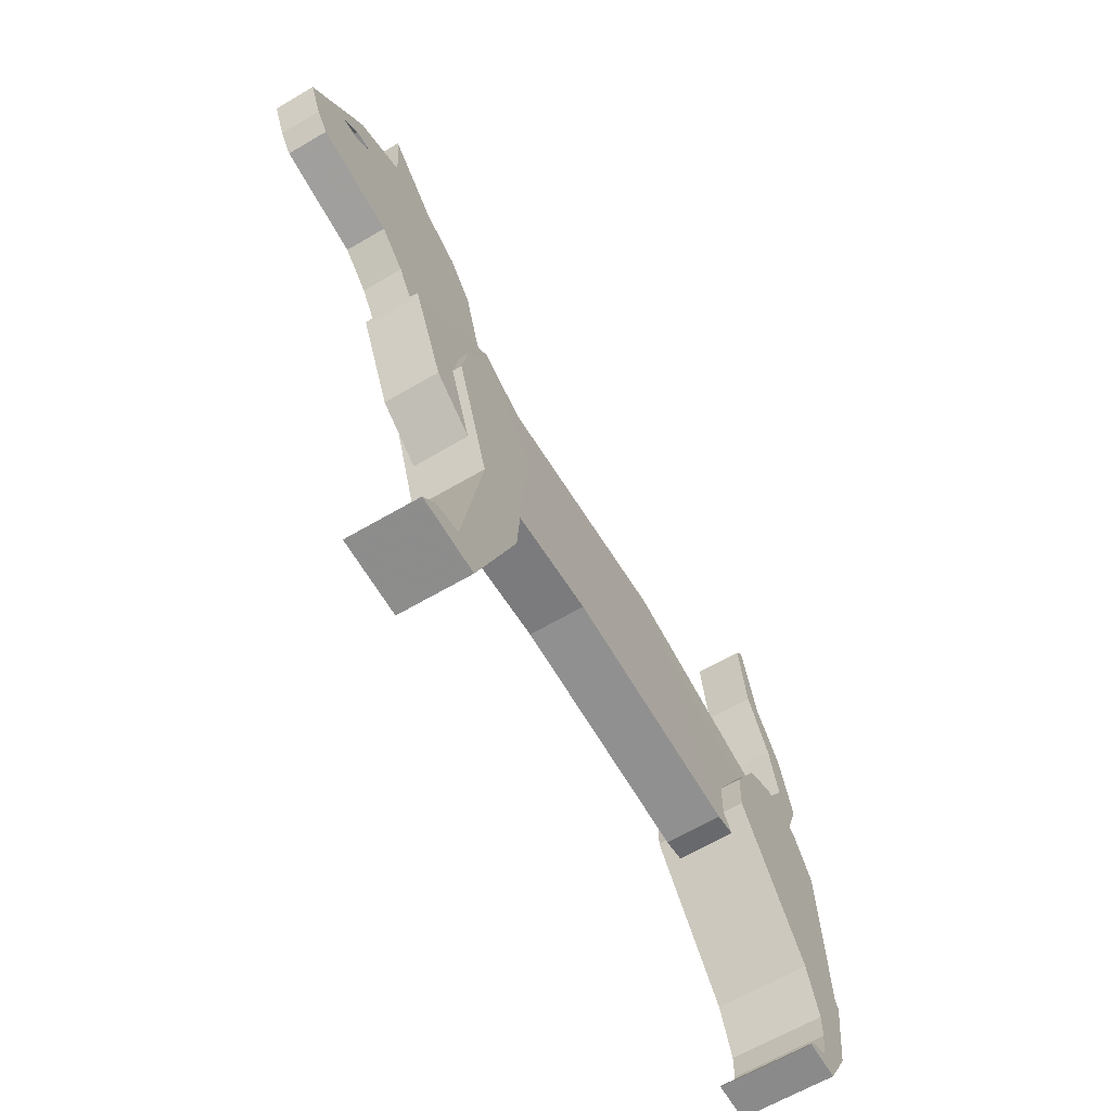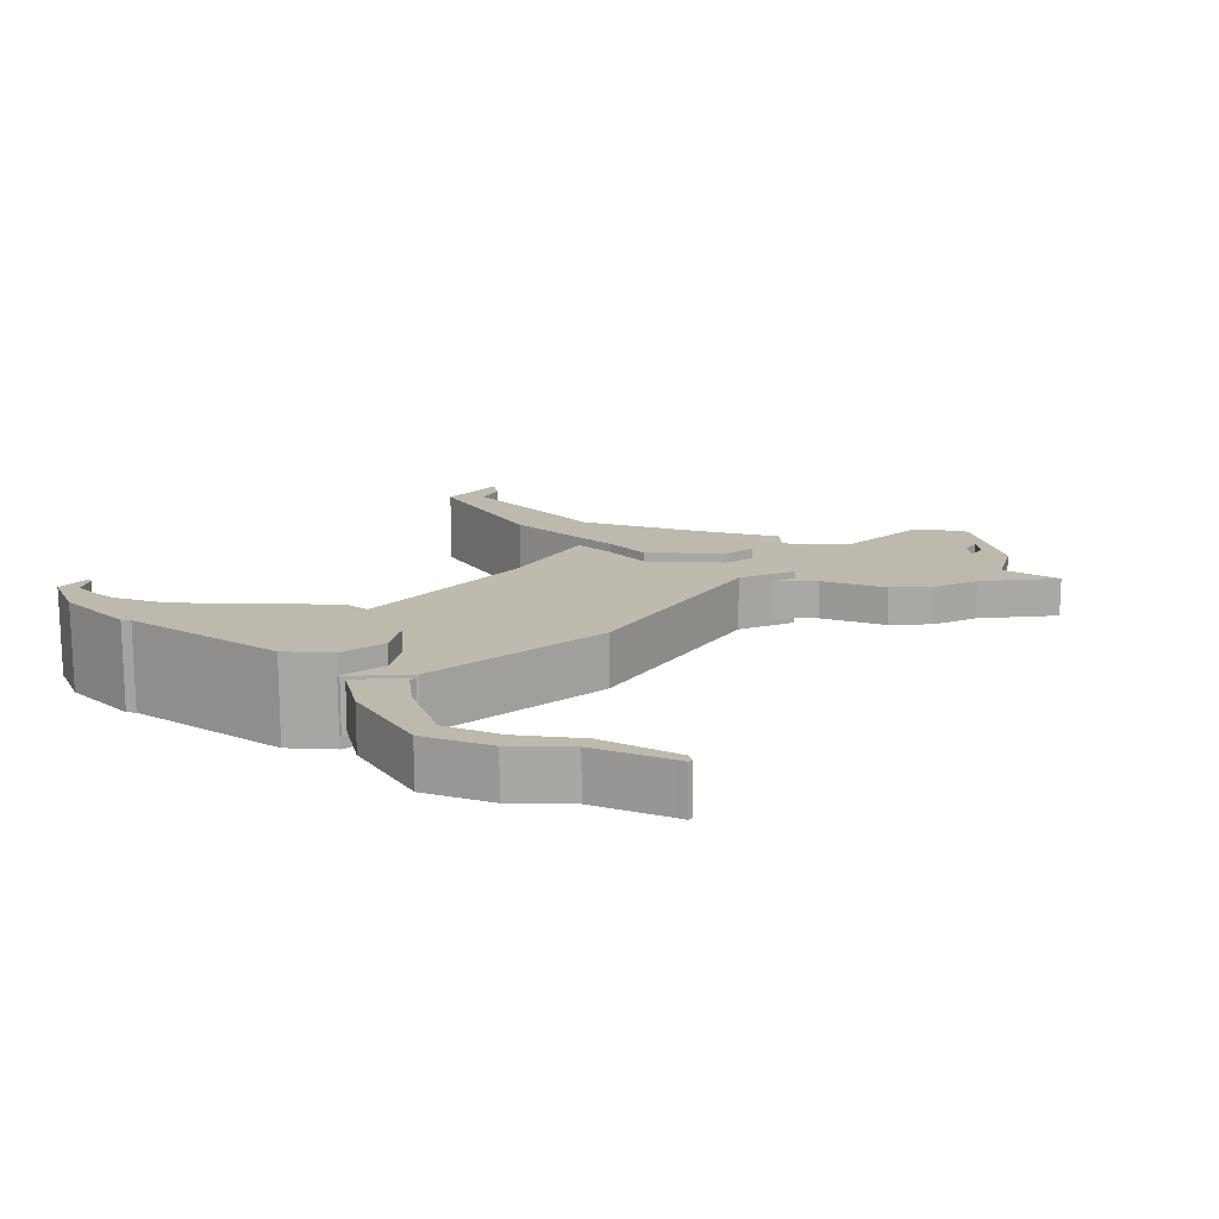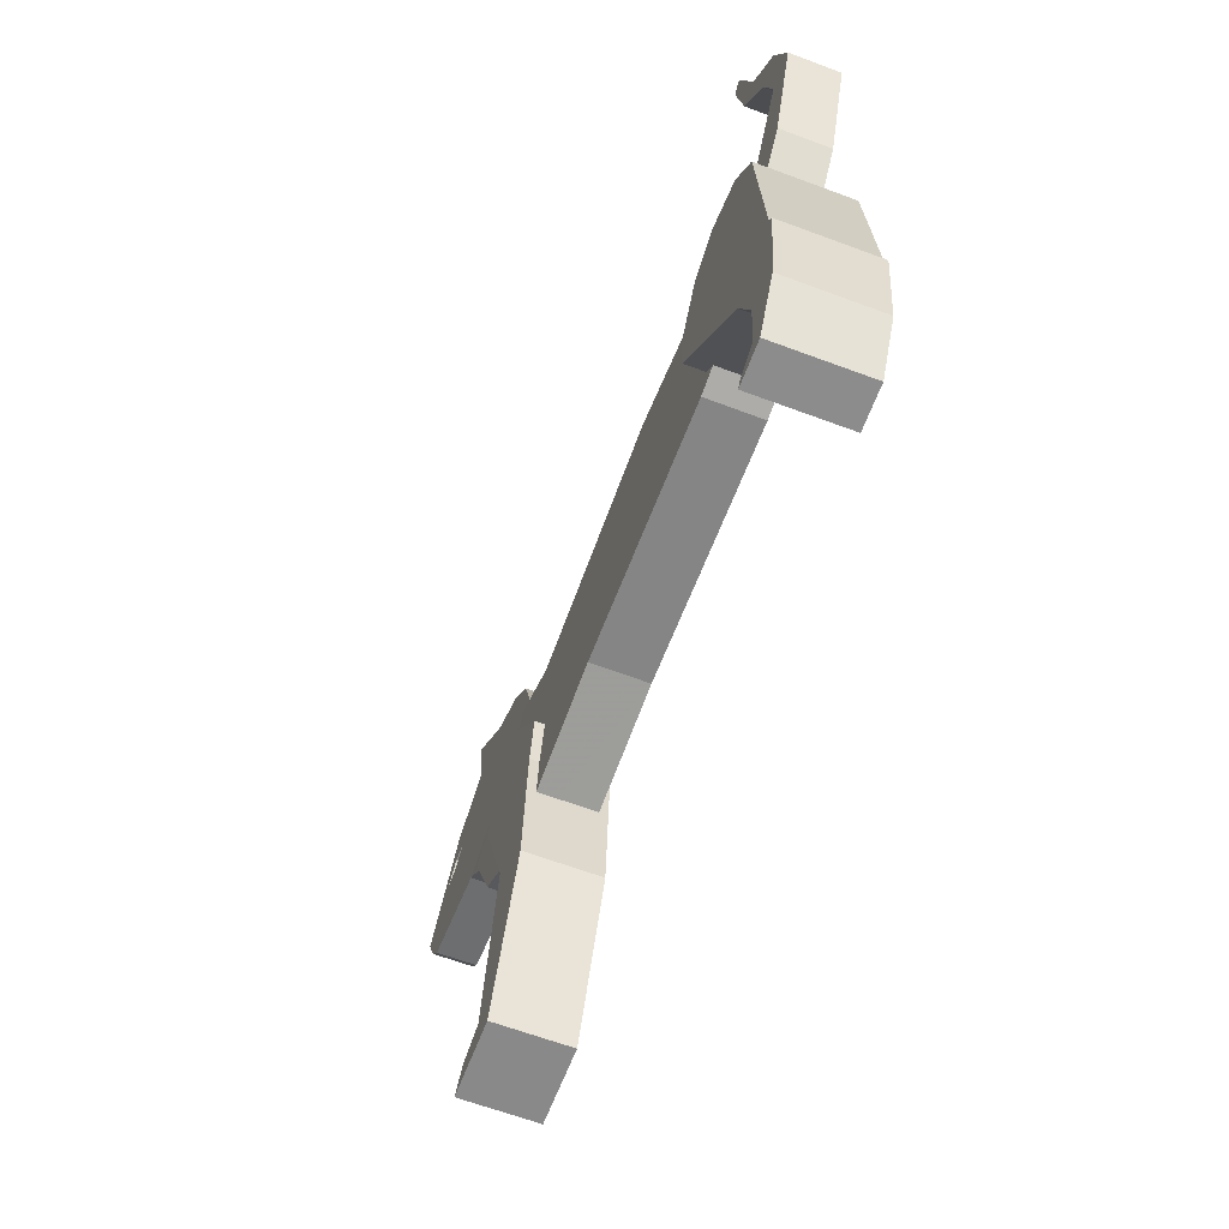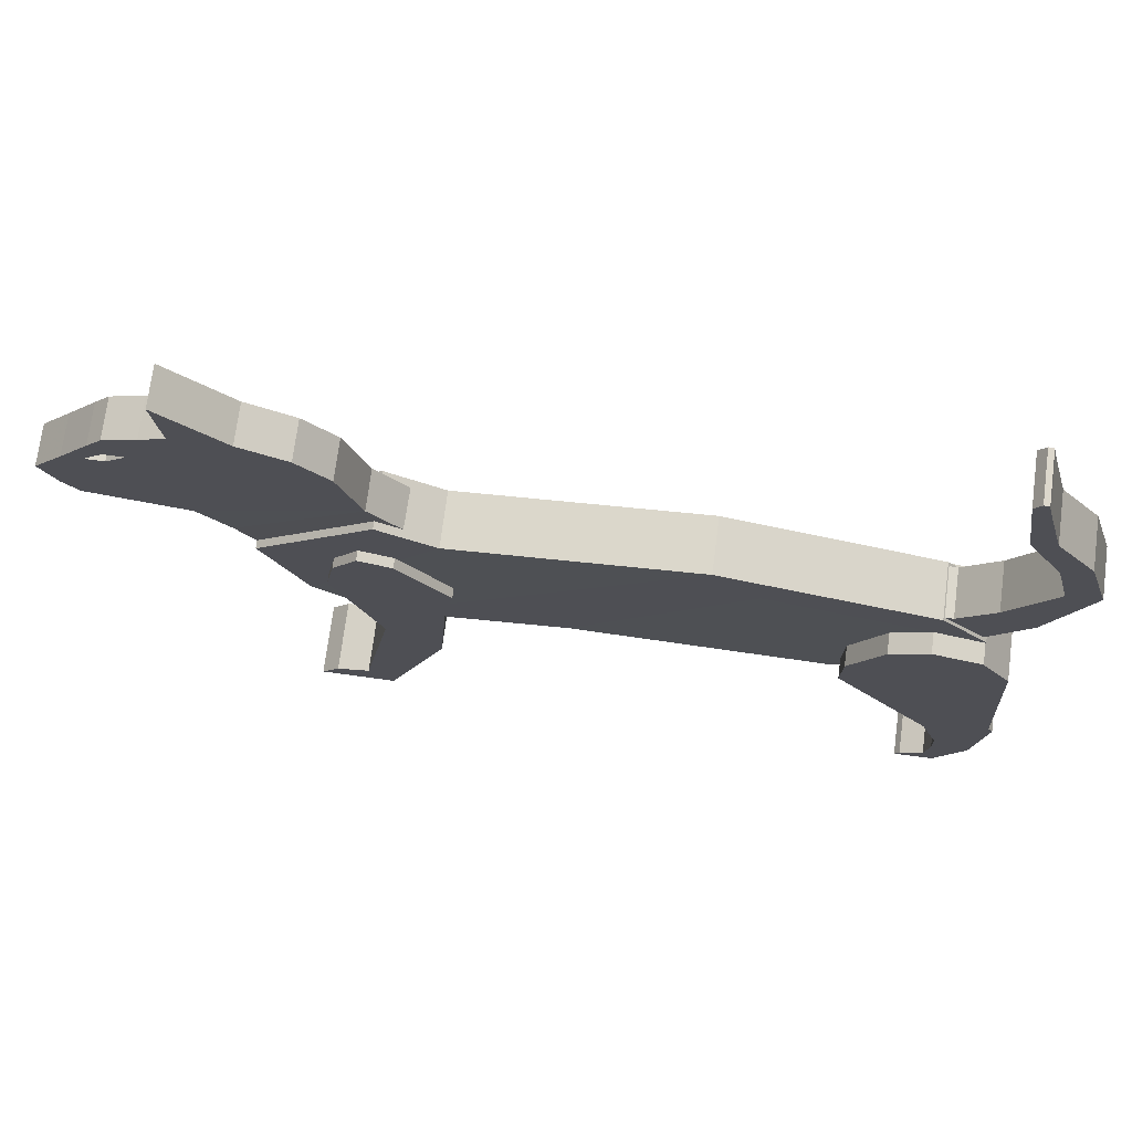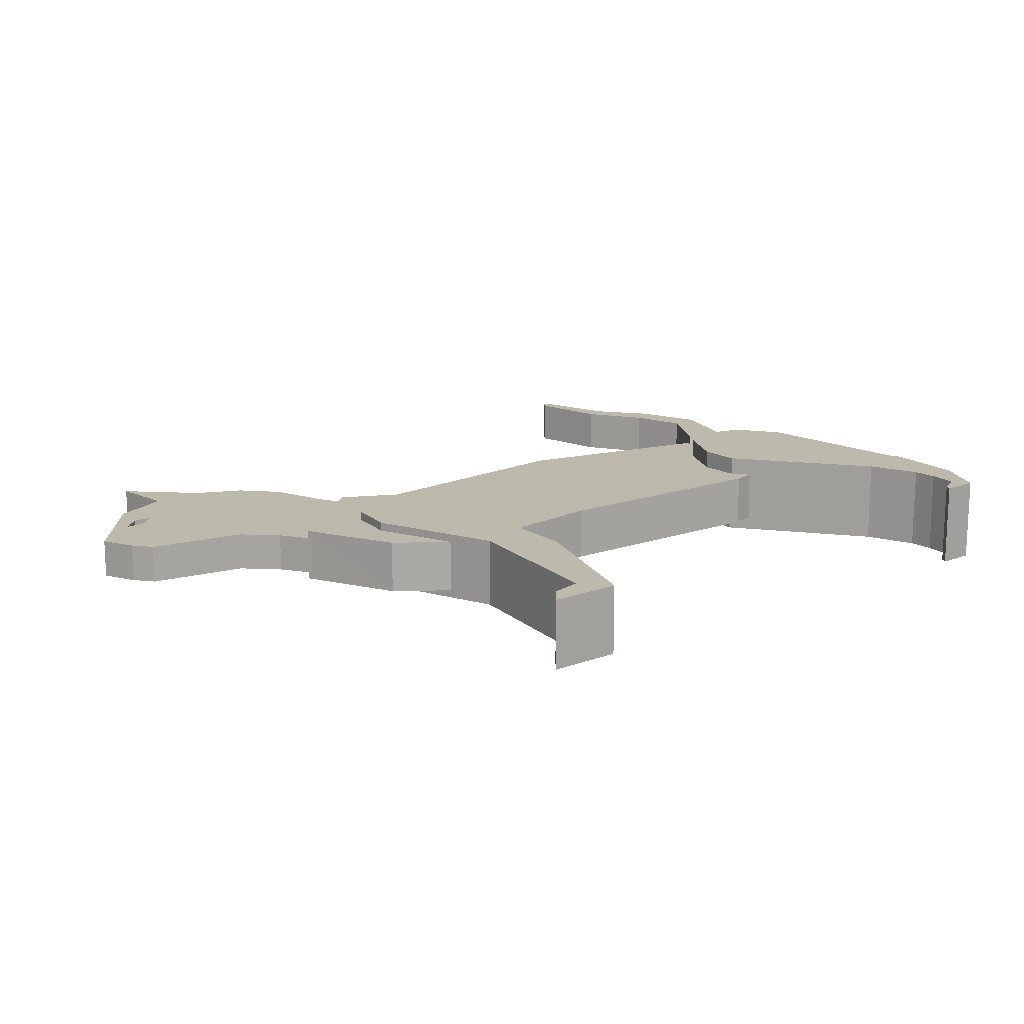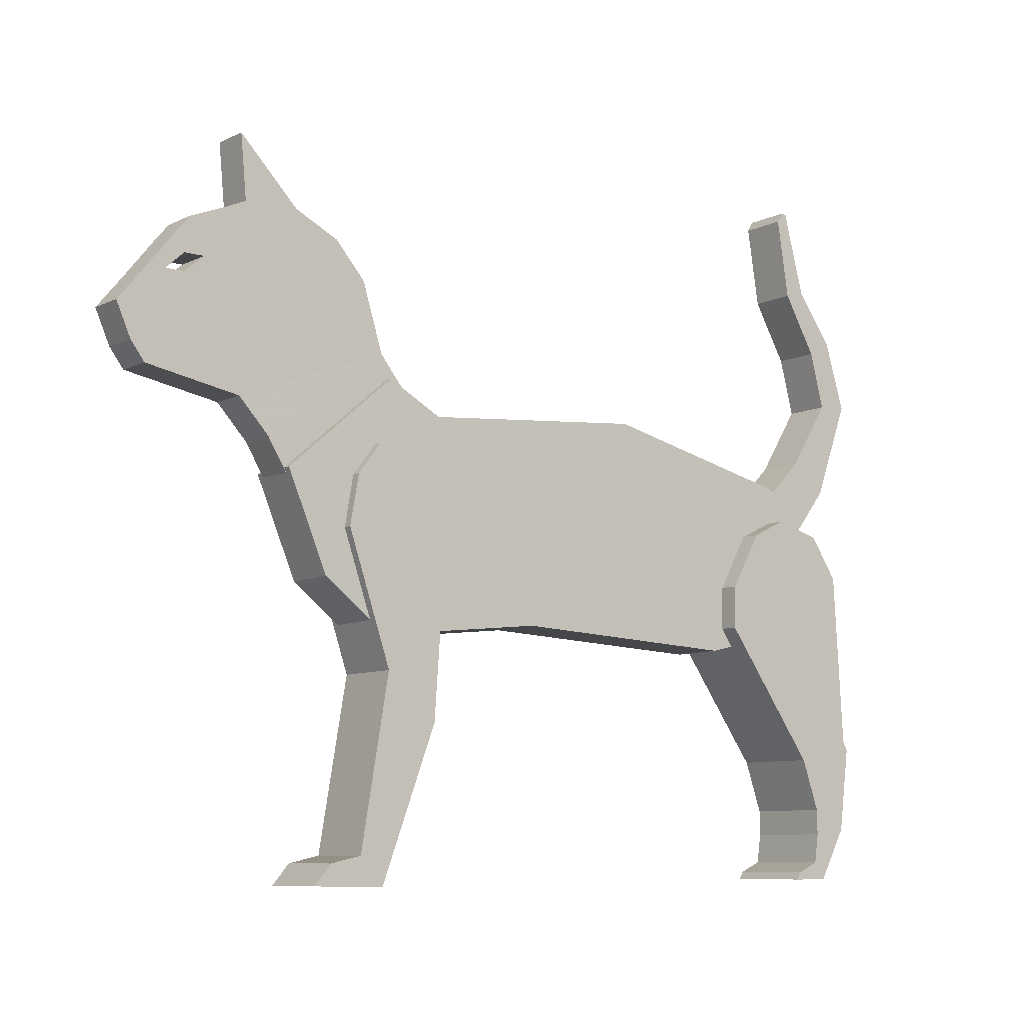
<metadata>
{"format":"obj","ext":"obj","renderer":"f3d","projection":"perspective","resolution":1024,"background":"white","views":[{"elev":-63.4,"azim":-59.3,"up":"+Y"},{"elev":15.2,"azim":128.0,"up":"+Z"},{"elev":-64.2,"azim":69.4,"up":"+Y"},{"elev":72.6,"azim":7.5,"up":"+Y"},{"elev":15.2,"azim":-39.8,"up":"+Z"},{"elev":-8.6,"azim":-38.0,"up":"+Y"}]}
</metadata>
<code>
o Cube.004_Cube.005
v 1.963 0.8413 0.07307
v 1.963 0.8413 -0.07174
v 2.077 0.606 -0.07174
v 2.077 0.606 0.07307
v 2.053 0.8383 0.07307
v 2.053 0.8383 -0.07174
v 2.167 0.7198 -0.07174
v 2.167 0.7198 0.07307
v 2.159 0.9437 0.07307
v 2.159 0.9437 -0.07174
v 2.273 0.8542 -0.07174
v 2.273 0.8542 0.07307
v 2.29 1.152 0.07307
v 2.29 1.152 -0.07174
v 2.386 1.159 -0.07174
v 2.386 1.159 0.07307
v 2.244 1.331 0.07307
v 2.244 1.331 -0.07174
v 2.319 1.375 -0.07174
v 2.319 1.375 0.07307
v 2.136 1.517 0.07307
v 2.136 1.517 -0.07174
v 2.203 1.534 -0.07174
v 2.203 1.534 0.07307
v 2.097 1.769 0.07307
v 2.097 1.769 -0.07174
v 2.141 1.766 -0.07174
v 2.141 1.766 0.07307
v 2.117 1.801 0.07307
v 2.117 1.801 -0.07174
v 2.133 1.799 -0.07174
v 2.133 1.799 0.07307
f 5 6 2 1
f 6 7 3 2
f 7 8 4 3
f 8 5 1 4
f 1 2 3 4
f 5 8 12 9
f 9 12 16 13
f 8 7 11 12
f 7 6 10 11
f 6 5 9 10
f 12 11 15 16
f 11 10 14 15
f 10 9 13 14
f 14 13 17 18
f 15 14 18 19
f 16 15 19 20
f 13 16 20 17
f 17 20 24 21
f 21 24 28 25
f 20 19 23 24
f 19 18 22 23
f 18 17 21 22
f 25 28 32 29
f 24 23 27 28
f 23 22 26 27
f 22 21 25 26
f 32 31 30 29
f 28 27 31 32
f 27 26 30 31
f 26 25 29 30
o Cube.003_Cube.004
v 1.803 0.4976 0.1455
v 1.803 0.4976 -0.1205
v 2.162 0.6866 -0.1205
v 2.162 0.6866 0.1455
v 1.902 0.6715 0.1455
v 1.902 0.6715 -0.1205
v 2.015 0.7268 -0.1205
v 2.015 0.7268 0.1455
v 1.799 0.3652 0.1455
v 1.799 0.3652 -0.1205
v 2.252 0.5543 -0.1205
v 2.252 0.5543 0.1455
v 2.098 -0.04822 0.1455
v 2.098 -0.04822 -0.1205
v 2.283 0.0166 -0.1205
v 2.283 0.0166 0.1455
v 2.154 -0.2078 0.1455
v 2.154 -0.2078 -0.1205
v 2.298 -0.01035 -0.1205
v 2.298 -0.01035 0.1455
v 2.154 -0.2862 0.1455
v 2.154 -0.2862 -0.1205
v 2.264 -0.271 -0.1205
v 2.264 -0.271 0.1455
v 2.141 -0.3759 0.1455
v 2.141 -0.3759 -0.1205
v 2.176 -0.4302 -0.1205
v 2.176 -0.4302 0.1455
v 2.072 -0.4076 0.1455
v 2.072 -0.4076 -0.1205
v 2.058 -0.4302 -0.1205
v 2.058 -0.4302 0.1455
f 37 38 34 33
f 38 39 35 34
f 39 40 36 35
f 40 37 33 36
f 36 33 41 44
f 40 39 38 37
f 44 41 45 48
f 35 36 44 43
f 34 35 43 42
f 33 34 42 41
f 48 45 49 52
f 43 44 48 47
f 42 43 47 46
f 41 42 46 45
f 52 49 53 56
f 47 48 52 51
f 46 47 51 50
f 45 46 50 49
f 56 53 57 60
f 51 52 56 55
f 50 51 55 54
f 49 50 54 53
f 60 57 61 64
f 55 56 60 59
f 54 55 59 58
f 53 54 58 57
f 61 62 63 64
f 59 60 64 63
f 58 59 63 62
f 57 58 62 61
o Cube.002_Cube.003
v 0.3692 0.72 0.1144
v 0.3692 0.72 -0.1001
v 0.695 0.577 -0.1001
v 0.695 0.577 0.1144
v 0.4427 0.816 0.1144
v 0.4427 0.816 -0.1001
v 0.5425 0.7892 -0.1001
v 0.5425 0.7892 0.1144
v 0.3413 0.5658 0.1144
v 0.3413 0.5658 -0.1001
v 0.6678 0.4228 -0.1001
v 0.6678 0.4228 0.1144
v 0.4787 0.1658 0.1144
v 0.4787 0.1658 -0.1001
v 0.6391 0.02277 -0.1001
v 0.6391 0.02277 0.1144
v 0.3885 -0.3543 0.1144
v 0.3885 -0.3543 -0.1001
v 0.4622 -0.442 -0.1001
v 0.4622 -0.442 0.1144
v 0.2894 -0.3756 0.1144
v 0.2894 -0.3756 -0.1001
v 0.2363 -0.4372 -0.1001
v 0.2363 -0.4372 0.1144
f 69 70 66 65
f 70 71 67 66
f 71 72 68 67
f 72 69 65 68
f 68 65 73 76
f 72 71 70 69
f 76 73 77 80
f 67 68 76 75
f 66 67 75 74
f 65 66 74 73
f 80 77 81 84
f 75 76 80 79
f 74 75 79 78
f 73 74 78 77
f 84 81 85 88
f 79 80 84 83
f 78 79 83 82
f 77 78 82 81
f 85 86 87 88
f 83 84 88 87
f 82 83 87 86
f 81 82 86 85
o Cube.001_Cube.002
v 0.1526 0.7211 0.08628
v 0.1522 0.72 -0.07826
v 0.2784 0.4213 -0.07636
v 0.2785 0.4225 0.08818
v 0.4988 1.016 0.08343
v 0.4984 1.015 -0.0811
v 0.6701 0.9224 -0.08085
v 0.6705 0.9236 0.08368
v 0.4803 0.2679 -0.07542
v 0.4803 0.2691 0.08912
v 1.396 0.9871 -0.08197
v 1.397 0.9882 0.08257
v 1.018 0.3262 -0.07675
v 1.018 0.3274 0.08779
v 1.535 0.8358 -0.08124
v 1.536 0.837 0.0833
v 2.024 0.8425 -0.082
v 2.025 0.8436 0.08253
v 1.763 0.2919 -0.07678
v 1.764 0.2931 0.08775
v 2.163 0.6912 -0.08127
v 2.164 0.6924 0.08327
v 1.988 0.3435 -0.07846
v 1.988 0.3446 0.08608
v 2.175 0.5342 -0.08021
v 2.175 0.5353 0.08433
f 93 94 90 89
f 94 95 91 90
f 92 91 97 98
f 96 93 89 92
f 89 90 91 92
f 96 95 94 93
f 98 97 101 102
f 96 92 98 100
f 95 96 100 99
f 91 95 99 97
f 99 100 106 105
f 100 98 102 104
f 101 103 109 107
f 97 99 103 101
f 104 102 108 110
f 102 101 107 108
f 100 104 110 106
f 103 99 105 109
f 108 107 111 112
f 105 106 110 109
f 113 114 112 111
f 110 108 112 114
f 109 110 114 113
f 107 109 113 111
o Cube_Cube.001
v -0.2977 1.229 0.06053
v -0.2977 1.229 -0.05816
v -0.2947 0.9616 -0.05816
v -0.2947 0.9616 0.06053
v -0.06406 1.433 0.06053
v -0.06406 1.433 -0.05816
v 0.003131 0.9077 -0.05816
v 0.003131 0.9077 0.06053
v 0.01286 1.467 0.06053
v 0.01286 1.467 -0.05816
v 0.4804 1.091 -0.05816
v 0.4804 1.091 0.06053
v -0.3849 1.123 0.06053
v -0.3849 1.123 -0.05816
v -0.3393 1.02 -0.05816
v -0.3393 1.02 0.06053
v -0.005872 1.664 0.06053
v -0.005872 1.664 -0.05816
v 0.1816 1.474 -0.05816
v 0.1816 1.474 0.06053
v -0.2101 1.339 0.06053
v -0.2101 1.339 -0.05816
v -0.1648 1.393 0.06053
v -0.1648 1.393 -0.05816
v 0.09743 0.8053 -0.0562
v 0.09743 0.8053 0.06249
v 0.5795 0.9686 -0.05816
v 0.5795 0.9686 0.06053
v 0.1775 0.6755 -0.0562
v 0.1775 0.6755 0.06249
v 0.5568 0.7937 -0.05816
v 0.5568 0.7937 0.06053
v -0.238 1.233 0.06053
v -0.238 1.233 -0.05816
v -0.1803 1.233 0.06053
v -0.1803 1.233 -0.05816
v -0.1181 1.286 0.06053
v -0.1181 1.286 -0.05816
v -0.1803 1.286 0.06053
v -0.1803 1.286 -0.05816
v 0.4153 1.3 -0.05816
v 0.4153 1.3 0.06053
v 0.3206 1.407 -0.05816
v 0.3206 1.407 0.06053
f 116 115 135 136
f 118 122 115
f 121 122 118 117
f 117 116 121
f 118 115 127 130
f 119 122 126 123
f 123 126 134 131
f 121 125 141 139
f 121 120 124 125
f 120 119 123 124
f 127 128 129 130
f 117 118 130 129
f 116 117 129 128
f 115 116 128 127
f 134 133 132 131
f 125 133 157 155
f 125 124 132 133
f 124 123 131 132
f 137 138 136 135
f 120 116 136 138
f 119 120 138 137
f 115 119 137 135
f 139 141 145 143
f 126 122 140 142
f 125 126 142 141
f 122 121 139 140
f 144 143 145 146
f 142 140 144 146
f 141 142 146 145
f 140 139 143 144
f 119 115 147 153
f 148 147 149 150
f 150 149 151 152
f 152 151 153 154
f 148 154 153 147
f 119 153 151 122
f 151 149 122
f 122 149 147 115
f 116 148 150 121
f 120 154 148 116
f 154 120 152
f 120 121 152
f 152 121 150
f 156 155 157 158
f 134 126 156 158
f 133 134 158 157
f 126 125 155 156

</code>
